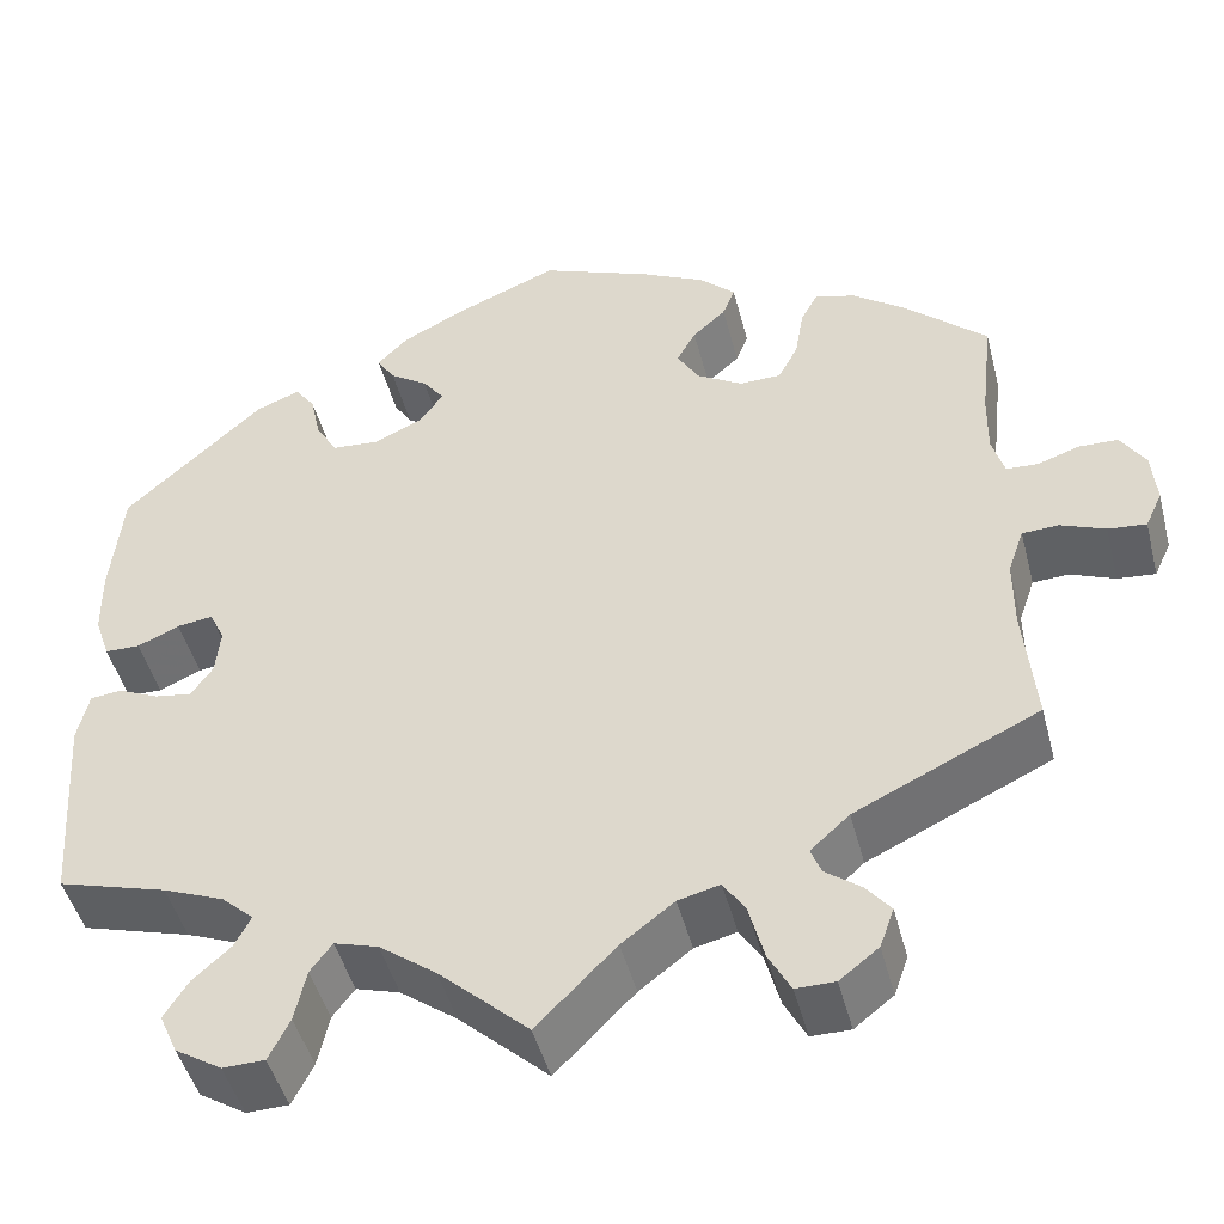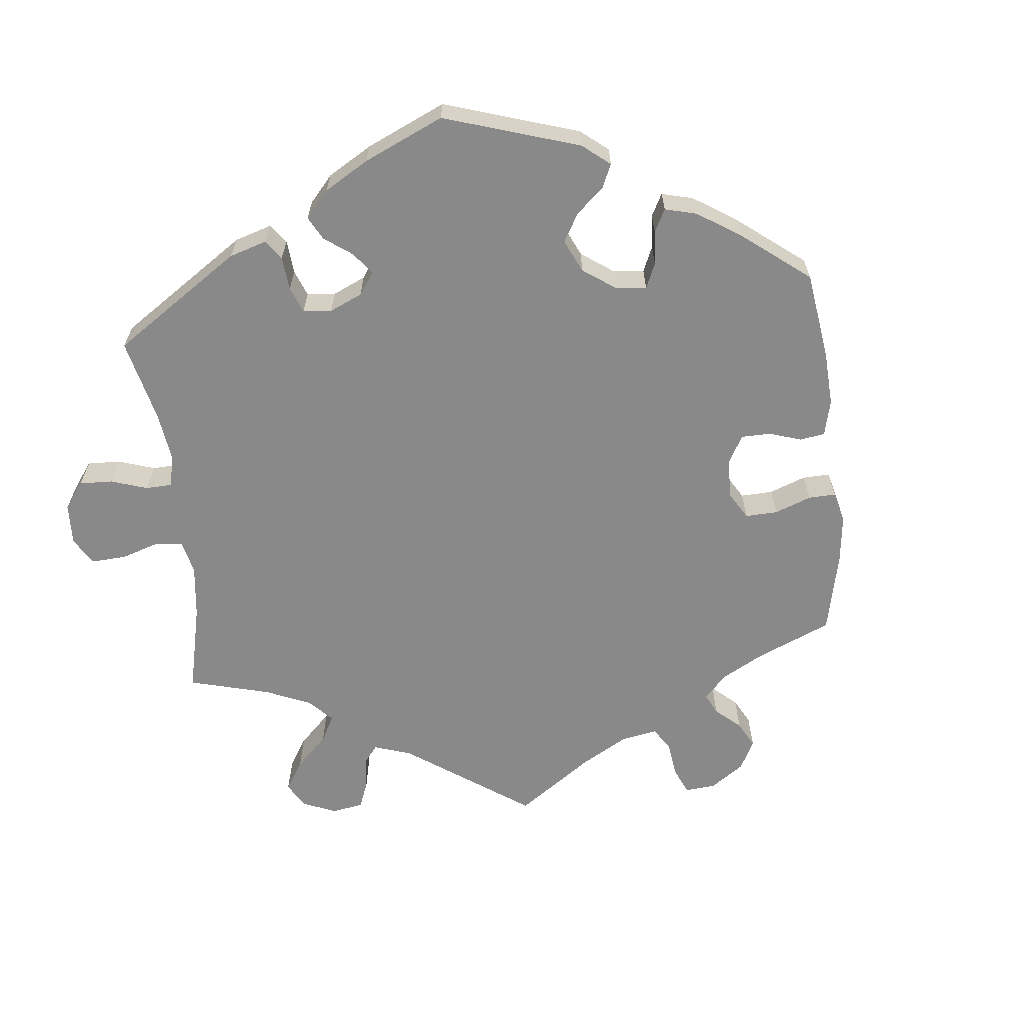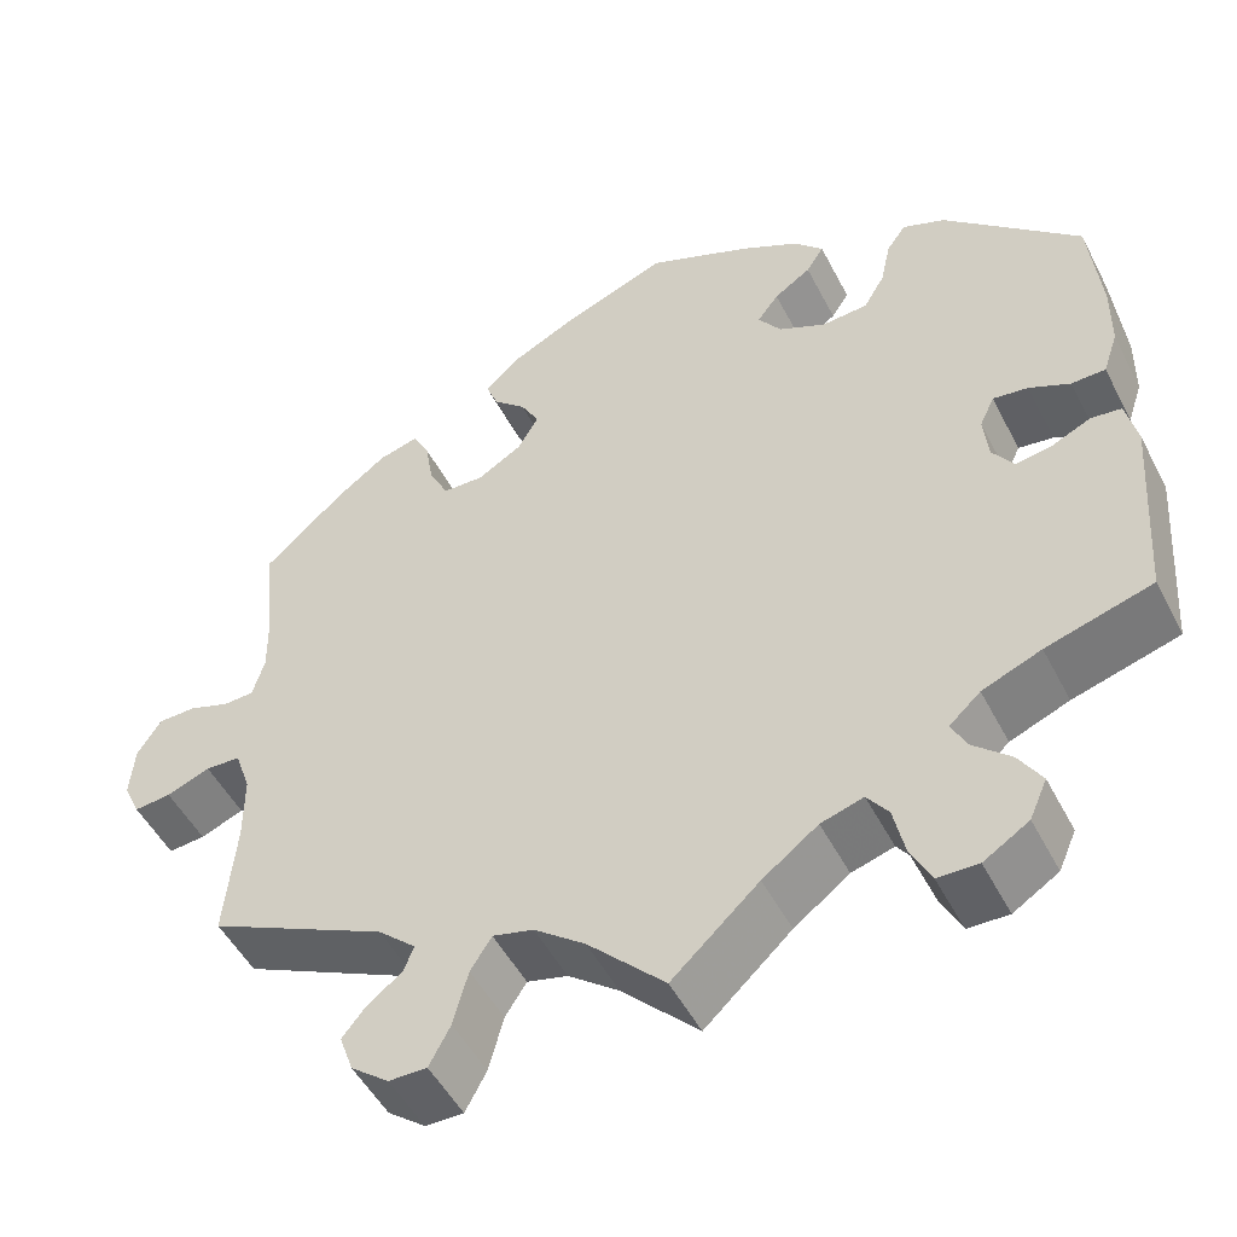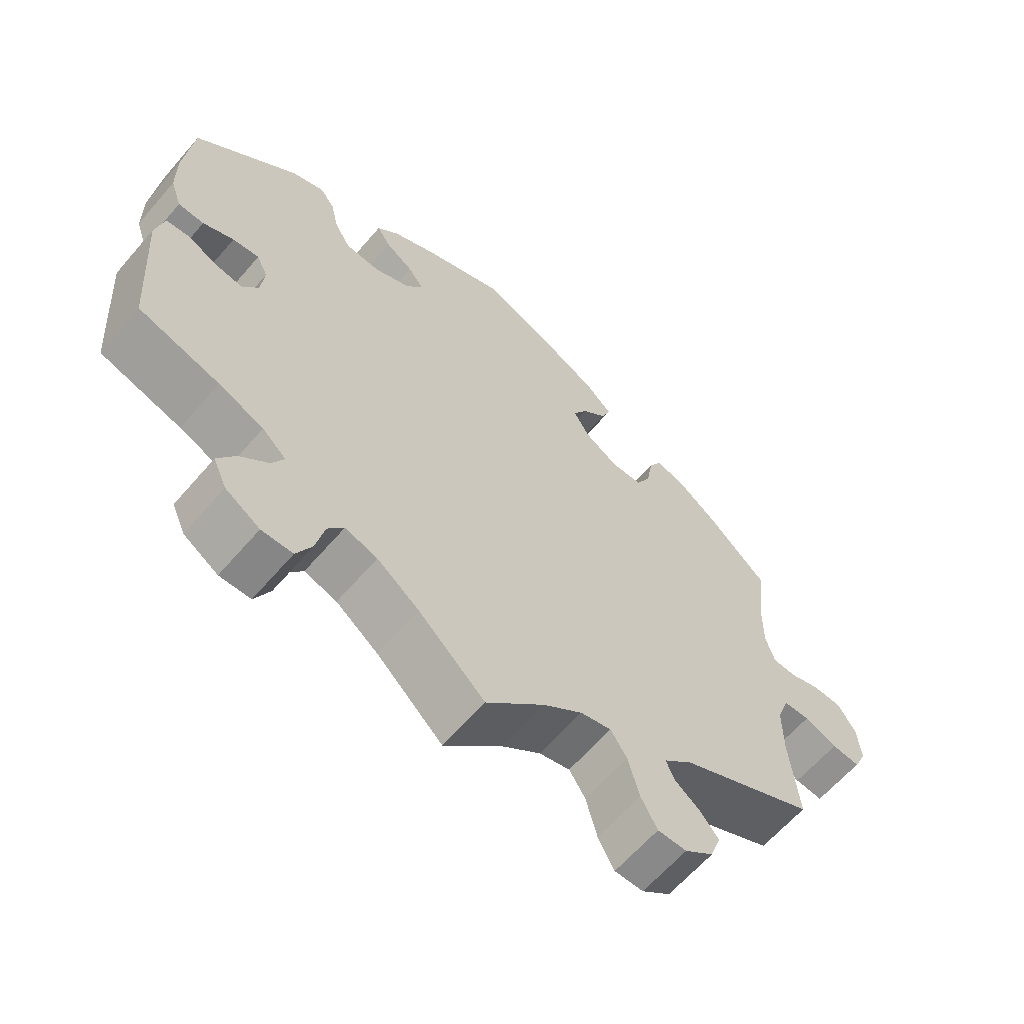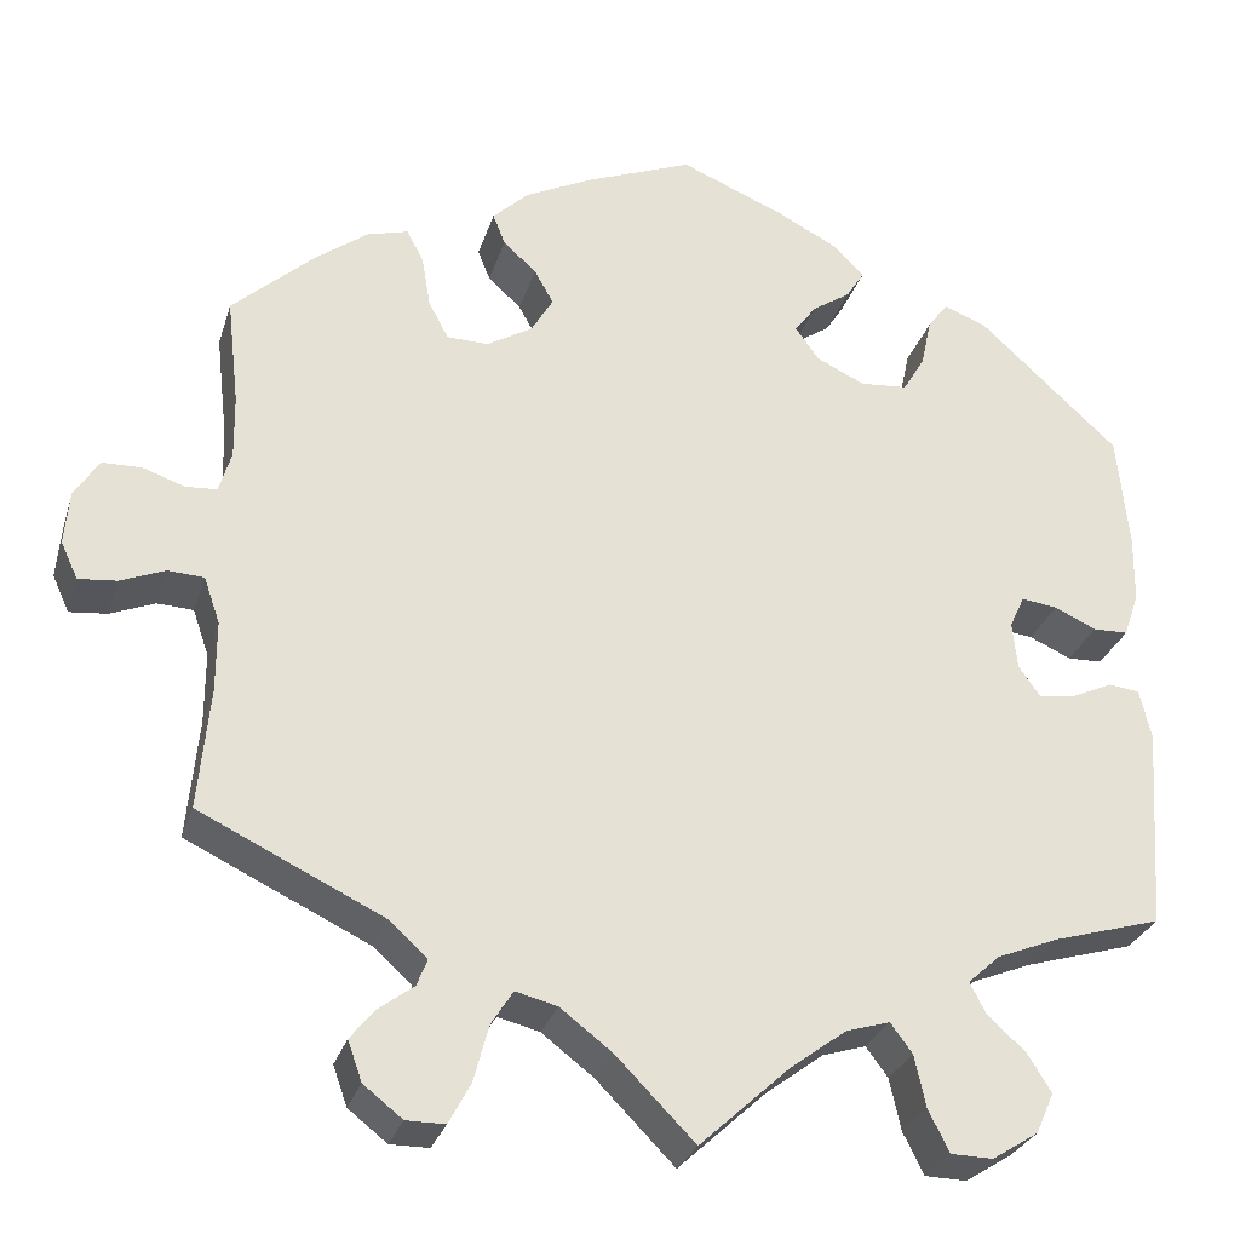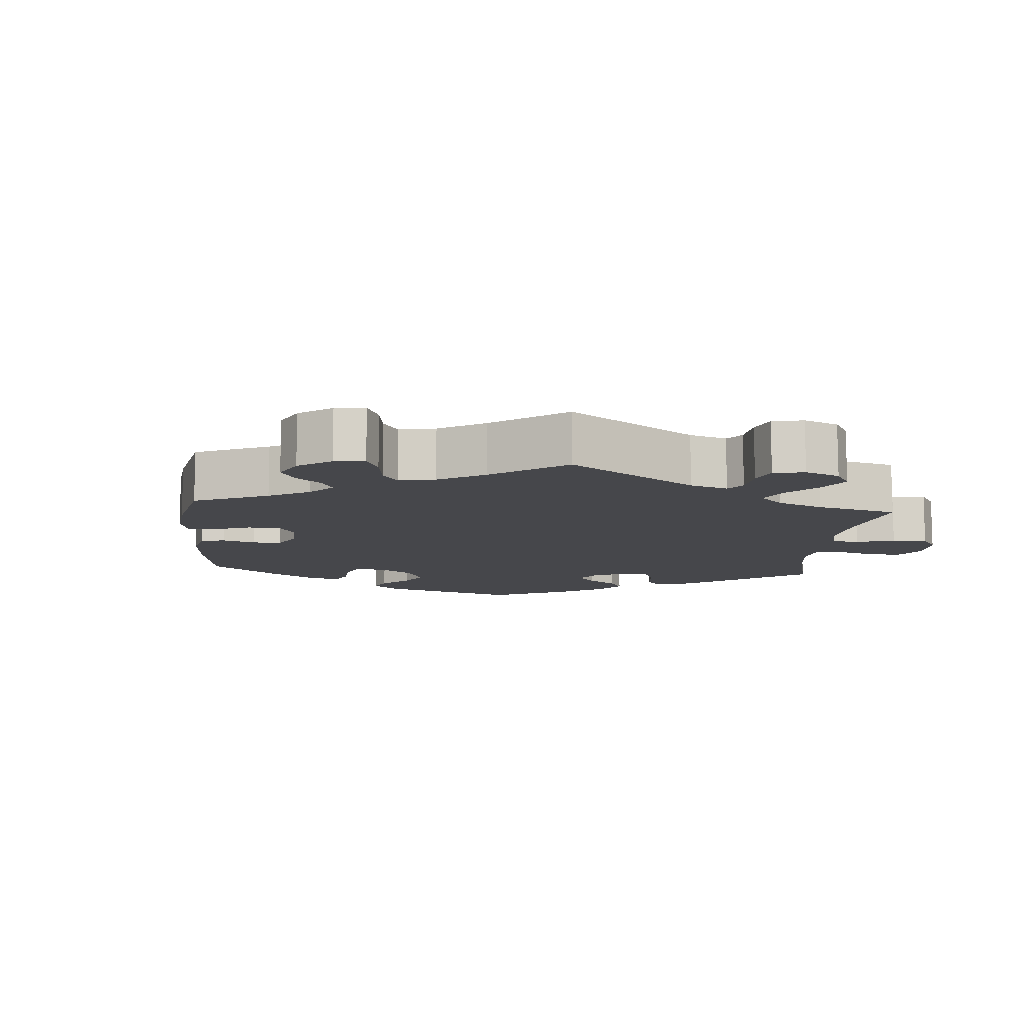
<metadata>
{"format":"obj","ext":"obj","renderer":"f3d","projection":"perspective","resolution":1024,"background":"white","views":[{"elev":-46.9,"azim":14.4,"up":"+Z"},{"elev":-63.3,"azim":-54.0,"up":"+Y"},{"elev":-50.0,"azim":-153.4,"up":"+Z"},{"elev":-63.0,"azim":-40.7,"up":"+Z"},{"elev":-28.7,"azim":164.1,"up":"+Z"},{"elev":-10.7,"azim":115.0,"up":"+Y"}]}
</metadata>
<code>
v 0.115 0.07 0.532
v 0.183 0.07 0.498
v 0.221 0.07 0.462
v 0.208 0.07 0.429
v 0.173 0.07 0.397
v 0.153 0.07 0.361
v 0.176 0.07 0.322
v 0.224 0.07 0.293
v 0.268 0.07 0.294
v 0.289 0.07 0.334
v 0.298 0.07 0.388
v 0.316 0.07 0.422
v 0.359 0.07 0.41
v 0.414 0.07 0.369
v 0.501 0.07 0.29
v 0.488 0.07 0.176
v 0.487 0.07 0.11
v 0.5 0.07 0.066
v 0.533 0.07 0.064
v 0.577 0.07 0.079
v 0.618 0.07 0.078
v 0.644 0.07 0.038
v 0.649 0.07 -0.019
v 0.631 0.07 -0.058
v 0.591 0.07 -0.054
v 0.544 0.07 -0.035
v 0.506 0.07 -0.037
v 0.489 0.07 -0.086
v 0.489 0.07 -0.161
v 0.501 0.07 -0.289
v 0.308 0.07 -0.381
v 0.267 0.07 -0.418
v 0.278 0.07 -0.446
v 0.315 0.07 -0.474
v 0.341 0.07 -0.506
v 0.326 0.07 -0.548
v 0.285 0.07 -0.58
v 0.244 0.07 -0.58
v 0.221 0.07 -0.537
v 0.205 0.07 -0.477
v 0.182 0.07 -0.441
v 0.138 0.07 -0.452
v 0.083 0.07 -0.494
v 0 0.07 -0.578
v -0.094 0.07 -0.491
v -0.154 0.07 -0.446
v -0.2 0.07 -0.432
v -0.223 0.07 -0.463
v -0.235 0.07 -0.518
v -0.257 0.07 -0.562
v -0.301 0.07 -0.563
v -0.35 0.07 -0.532
v -0.369 0.07 -0.489
v -0.344 0.07 -0.449
v -0.304 0.07 -0.413
v -0.287 0.07 -0.38
v -0.321 0.07 -0.349
v -0.385 0.07 -0.323
v -0.5 0.07 -0.289
v -0.515 0.07 -0.075
v -0.503 0.07 -0.022
v -0.47 0.07 -0.018
v -0.427 0.07 -0.038
v -0.388 0.07 -0.044
v -0.365 0.07 -0.011
v -0.36 0.07 0.039
v -0.376 0.07 0.073
v -0.414 0.07 0.068
v -0.458 0.07 0.048
v -0.495 0.07 0.049
v -0.511 0.07 0.096
v -0.512 0.07 0.168
v -0.5 0.07 0.289
v -0.353 0.07 0.424
v -0.307 0.07 0.442
v -0.286 0.07 0.413
v -0.275 0.07 0.362
v -0.252 0.07 0.323
v -0.202 0.07 0.319
v -0.151 0.07 0.343
v -0.126 0.07 0.378
v -0.149 0.07 0.409
v -0.189 0.07 0.436
v -0.208 0.07 0.466
v -0.176 0.07 0.499
v -0.112 0.07 0.532
v -0.001 0.07 0.578
v 0.115 0 0.532
v 0.183 0 0.498
v 0.221 0 0.462
v 0.208 0 0.429
v 0.173 0 0.397
v 0.153 0 0.361
v 0.176 0 0.322
v 0.224 0 0.293
v 0.268 0 0.294
v 0.289 0 0.334
v 0.298 0 0.388
v 0.316 0 0.422
v 0.359 0 0.41
v 0.414 0 0.369
v 0.501 0 0.29
v 0.488 0 0.176
v 0.487 0 0.11
v 0.5 0 0.066
v 0.533 0 0.064
v 0.577 0 0.079
v 0.618 0 0.078
v 0.644 0 0.038
v 0.649 0 -0.019
v 0.631 0 -0.058
v 0.591 0 -0.054
v 0.544 0 -0.035
v 0.506 0 -0.037
v 0.489 0 -0.086
v 0.489 0 -0.161
v 0.501 0 -0.289
v 0.308 0 -0.381
v 0.267 0 -0.418
v 0.278 0 -0.446
v 0.315 0 -0.474
v 0.341 0 -0.506
v 0.326 0 -0.548
v 0.285 0 -0.58
v 0.244 0 -0.58
v 0.221 0 -0.537
v 0.205 0 -0.477
v 0.182 0 -0.441
v 0.138 0 -0.452
v 0.083 0 -0.494
v 0 0 -0.578
v -0.094 0 -0.491
v -0.154 0 -0.446
v -0.2 0 -0.432
v -0.223 0 -0.463
v -0.235 0 -0.518
v -0.257 0 -0.562
v -0.301 0 -0.563
v -0.35 0 -0.532
v -0.369 0 -0.489
v -0.344 0 -0.449
v -0.304 0 -0.413
v -0.287 0 -0.38
v -0.321 0 -0.349
v -0.385 0 -0.323
v -0.5 0 -0.289
v -0.515 0 -0.075
v -0.503 0 -0.022
v -0.47 0 -0.018
v -0.427 0 -0.038
v -0.388 0 -0.044
v -0.365 0 -0.011
v -0.36 0 0.039
v -0.376 0 0.073
v -0.414 0 0.068
v -0.458 0 0.048
v -0.495 0 0.049
v -0.511 0 0.096
v -0.512 0 0.168
v -0.5 0 0.289
v -0.353 0 0.424
v -0.307 0 0.442
v -0.286 0 0.413
v -0.275 0 0.362
v -0.252 0 0.323
v -0.202 0 0.319
v -0.151 0 0.343
v -0.126 0 0.378
v -0.149 0 0.409
v -0.189 0 0.436
v -0.208 0 0.466
v -0.176 0 0.499
v -0.112 0 0.532
v -0.001 0 0.578
f 82 83 84 85
f 81 82 85 86
f 74 75 76 77
f 74 77 78
f 73 74 78
f 72 73 78 79
f 68 69 70 71
f 67 68 71 72
f 60 61 62 63
f 58 59 60 63
f 57 58 63 64
f 56 57 64 65
f 52 53 54 55
f 52 55 56
f 51 52 56
f 48 49 50 51
f 47 48 51 56
f 46 47 56 65
f 43 44 45
f 42 43 45 46
f 41 42 46 65
f 37 38 39 40
f 37 40 41
f 36 37 41
f 33 34 35 36
f 33 36 41 65
f 29 30 31
f 28 29 31 32
f 27 28 32
f 23 24 25 26
f 23 26 27
f 22 23 27
f 19 20 21 22
f 18 19 22 27
f 17 18 27 32
f 13 14 15 16
f 13 16 17 32
f 10 11 12 13
f 9 10 13 32
f 2 3 4 5
f 2 5 6
f 1 2 6
f 81 86 87 1
f 67 72 79 80
f 66 67 80
f 32 33 65 66
f 8 9 32 66
f 7 8 66 80
f 6 7 80 81
f 1 6 81
f 172 171 170 169
f 173 172 169 168
f 164 163 162 161
f 165 164 161
f 165 161 160
f 166 165 160 159
f 158 157 156 155
f 159 158 155 154
f 150 149 148 147
f 150 147 146 145
f 151 150 145 144
f 152 151 144 143
f 142 141 140 139
f 143 142 139
f 143 139 138
f 138 137 136 135
f 143 138 135 134
f 152 143 134 133
f 132 131 130
f 133 132 130 129
f 152 133 129 128
f 127 126 125 124
f 128 127 124
f 128 124 123
f 123 122 121 120
f 152 128 123 120
f 118 117 116
f 119 118 116 115
f 119 115 114
f 113 112 111 110
f 114 113 110
f 114 110 109
f 109 108 107 106
f 114 109 106 105
f 119 114 105 104
f 103 102 101 100
f 119 104 103 100
f 100 99 98 97
f 119 100 97 96
f 92 91 90 89
f 93 92 89
f 93 89 88
f 88 174 173 168
f 167 166 159 154
f 167 154 153
f 153 152 120 119
f 153 119 96 95
f 167 153 95 94
f 168 167 94 93
f 168 93 88
f 1 88 89 2
f 2 89 90 3
f 3 90 91 4
f 4 91 92 5
f 5 92 93 6
f 6 93 94 7
f 7 94 95 8
f 8 95 96 9
f 9 96 97 10
f 10 97 98 11
f 11 98 99 12
f 12 99 100 13
f 13 100 101 14
f 14 101 102 15
f 15 102 103 16
f 16 103 104 17
f 17 104 105 18
f 18 105 106 19
f 19 106 107 20
f 20 107 108 21
f 21 108 109 22
f 22 109 110 23
f 23 110 111 24
f 24 111 112 25
f 25 112 113 26
f 26 113 114 27
f 27 114 115 28
f 28 115 116 29
f 29 116 117 30
f 30 117 118 31
f 31 118 119 32
f 32 119 120 33
f 33 120 121 34
f 34 121 122 35
f 35 122 123 36
f 36 123 124 37
f 37 124 125 38
f 38 125 126 39
f 39 126 127 40
f 40 127 128 41
f 41 128 129 42
f 42 129 130 43
f 43 130 131 44
f 44 131 132 45
f 45 132 133 46
f 46 133 134 47
f 47 134 135 48
f 48 135 136 49
f 49 136 137 50
f 50 137 138 51
f 51 138 139 52
f 52 139 140 53
f 53 140 141 54
f 54 141 142 55
f 55 142 143 56
f 56 143 144 57
f 57 144 145 58
f 58 145 146 59
f 59 146 147 60
f 60 147 148 61
f 61 148 149 62
f 62 149 150 63
f 63 150 151 64
f 64 151 152 65
f 65 152 153 66
f 66 153 154 67
f 67 154 155 68
f 68 155 156 69
f 69 156 157 70
f 70 157 158 71
f 71 158 159 72
f 72 159 160 73
f 73 160 161 74
f 74 161 162 75
f 75 162 163 76
f 76 163 164 77
f 77 164 165 78
f 78 165 166 79
f 79 166 167 80
f 80 167 168 81
f 81 168 169 82
f 82 169 170 83
f 83 170 171 84
f 84 171 172 85
f 85 172 173 86
f 86 173 174 87
f 87 174 88 1

</code>
